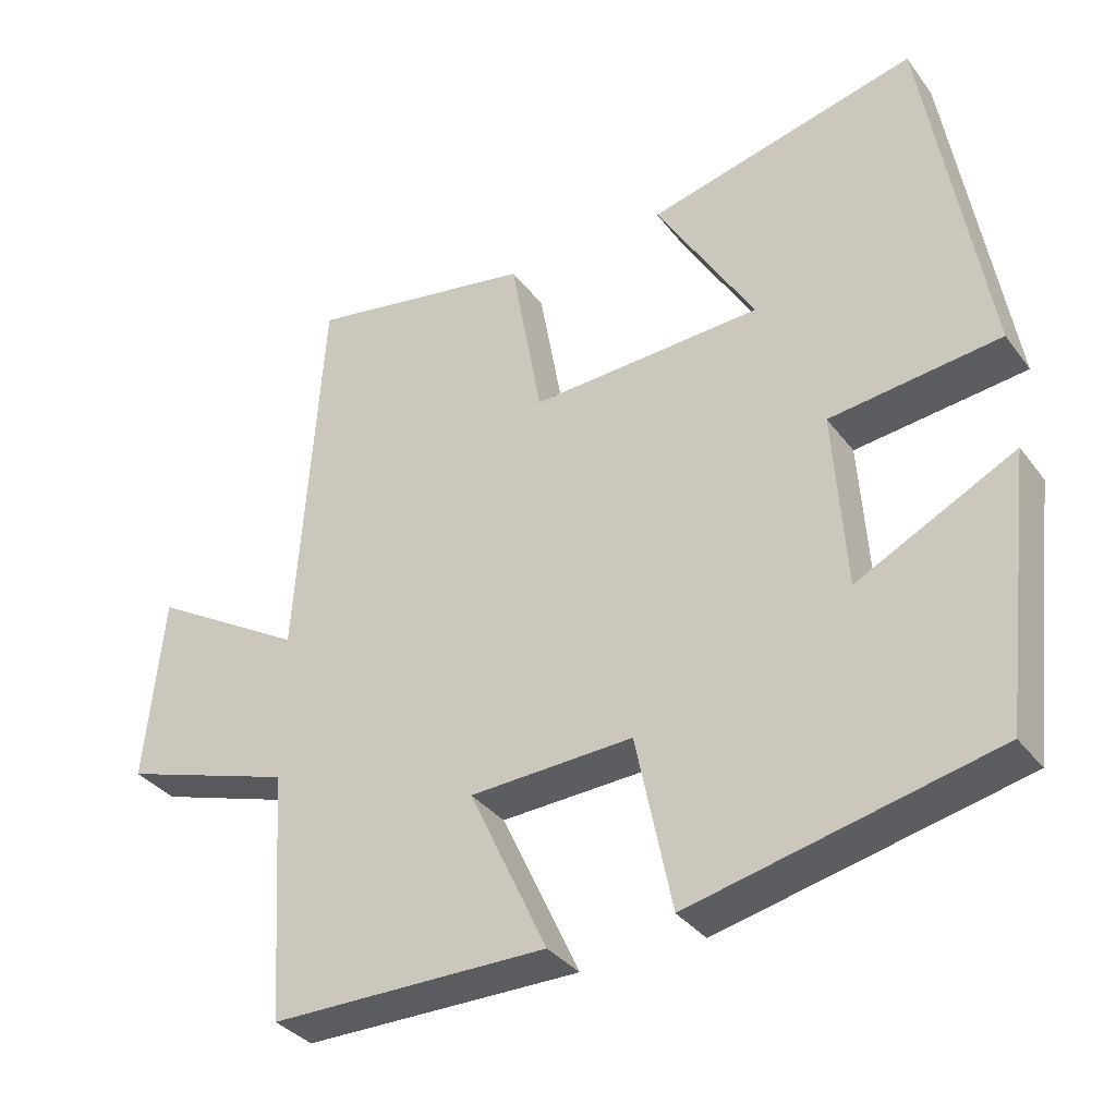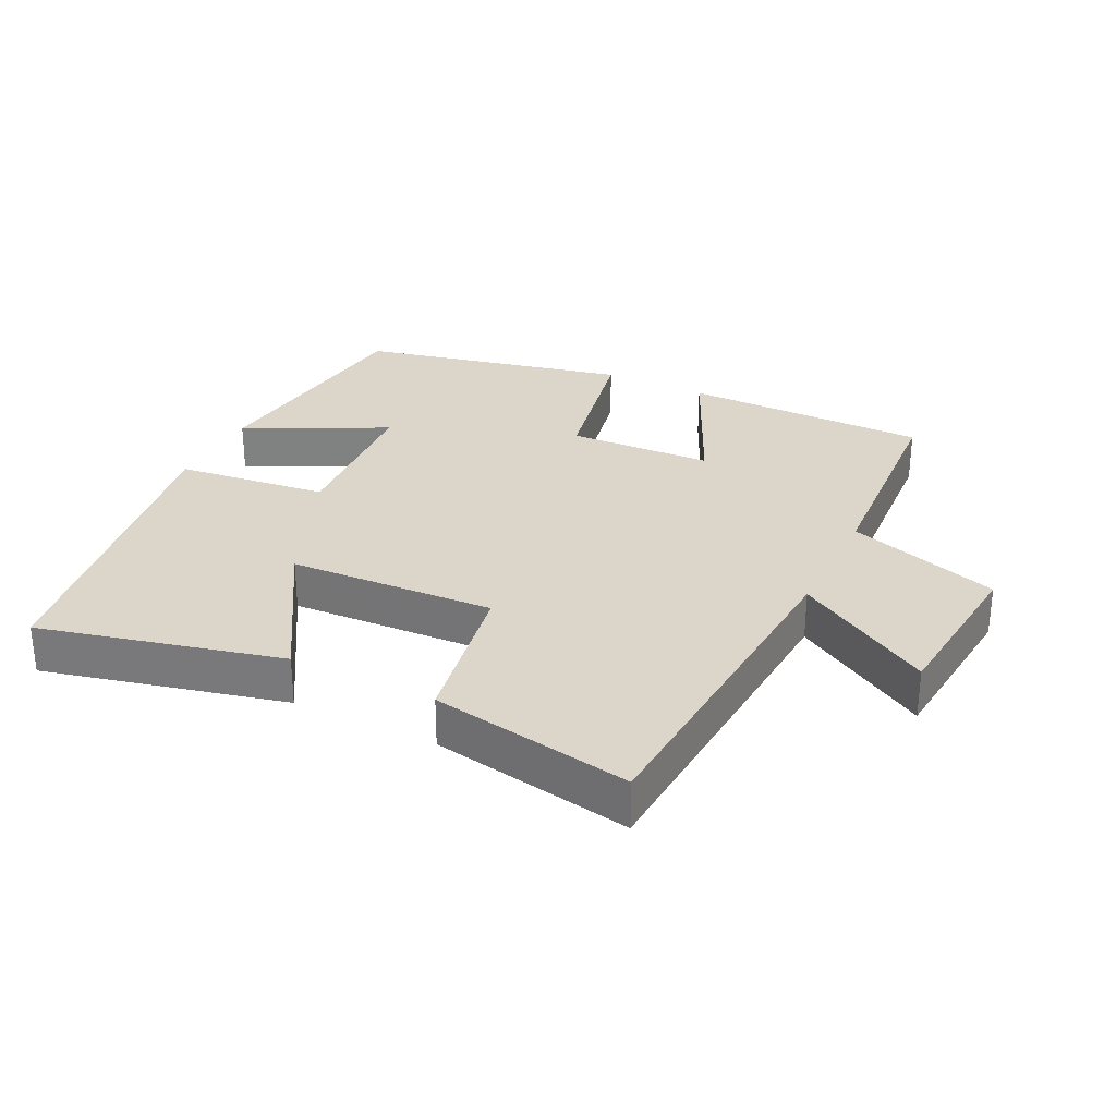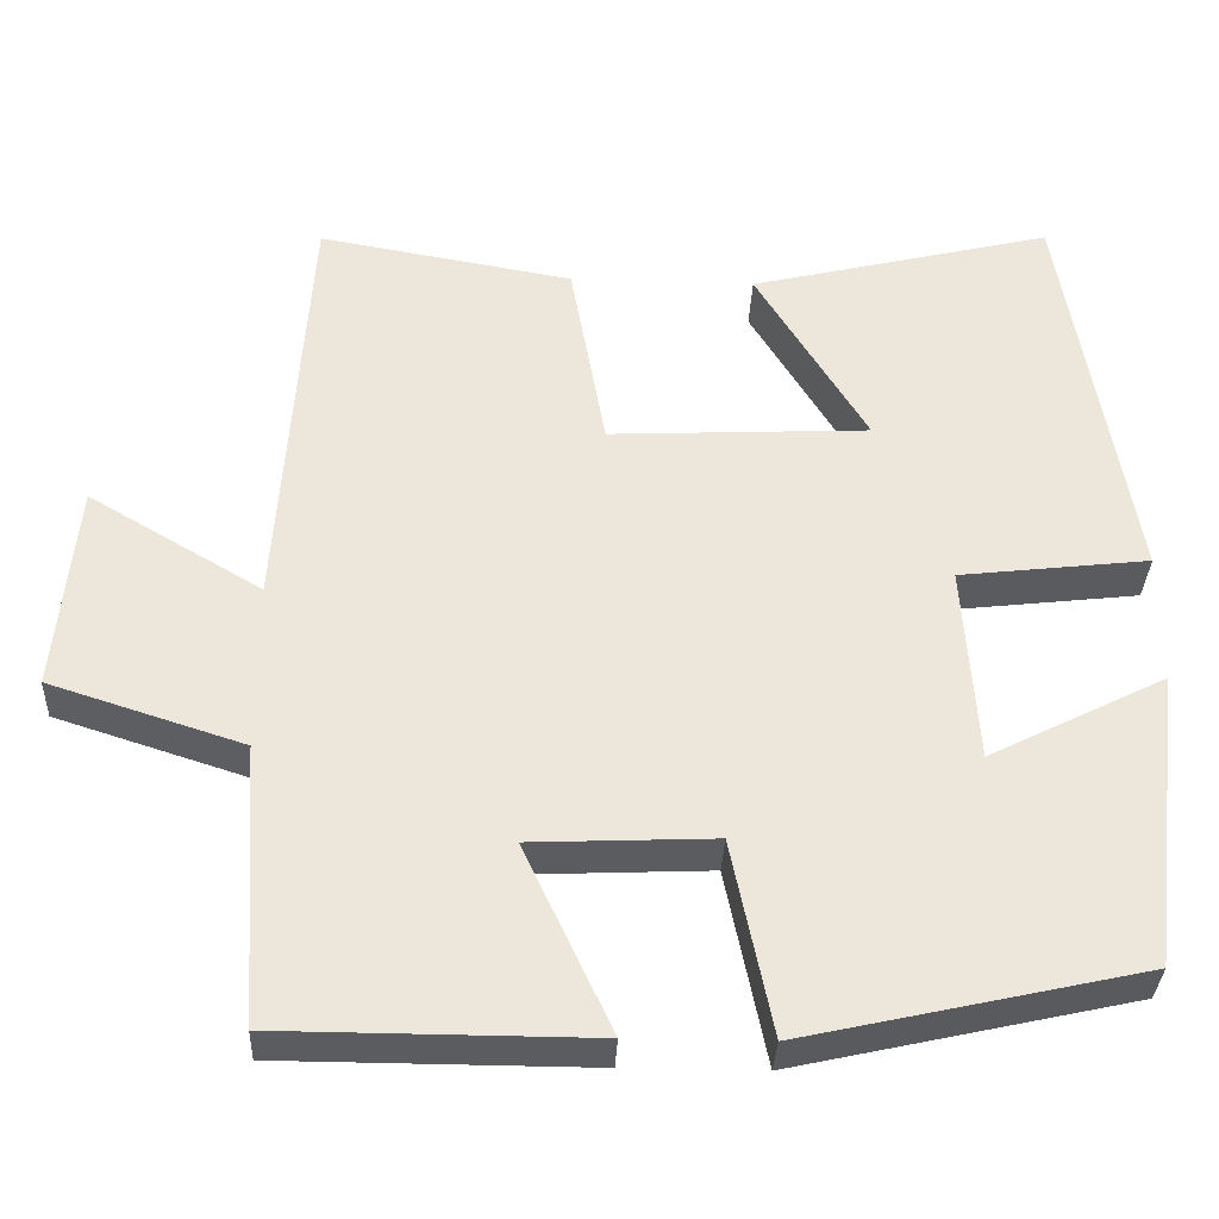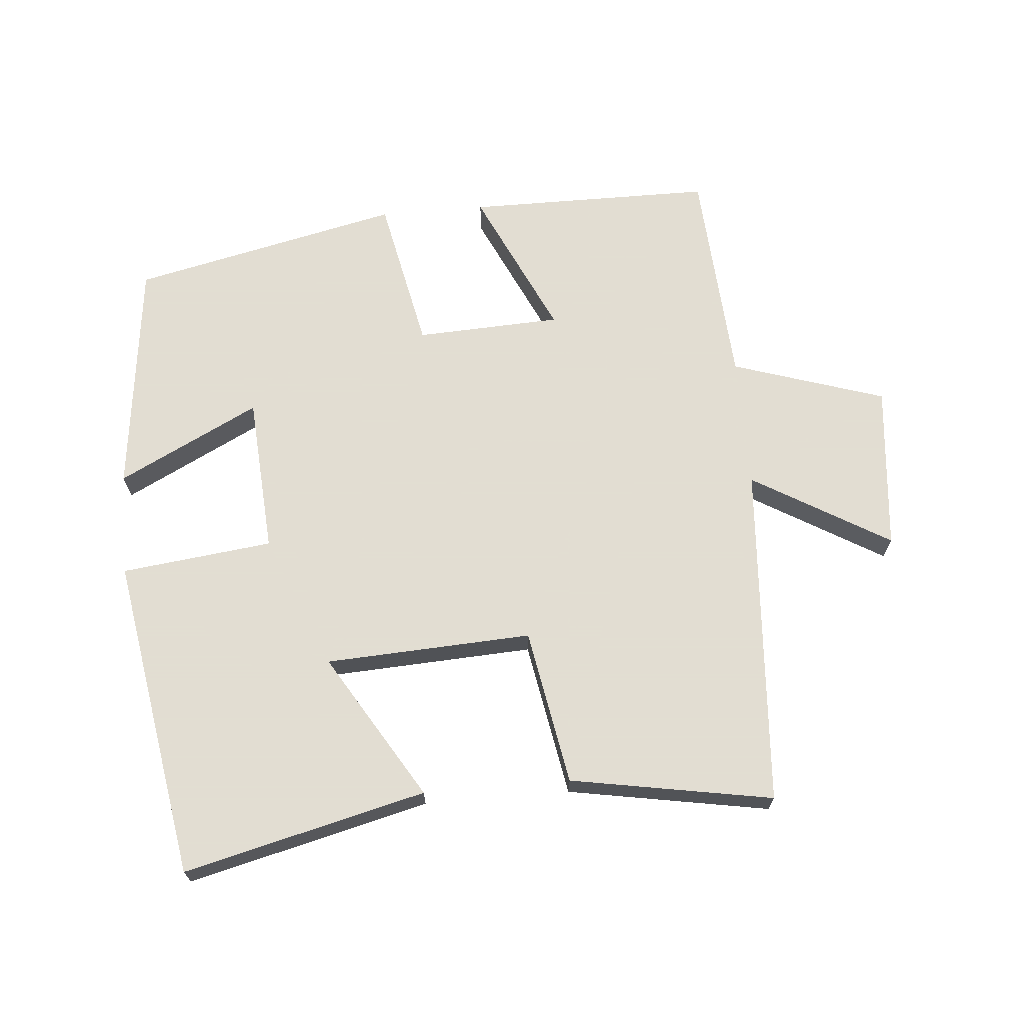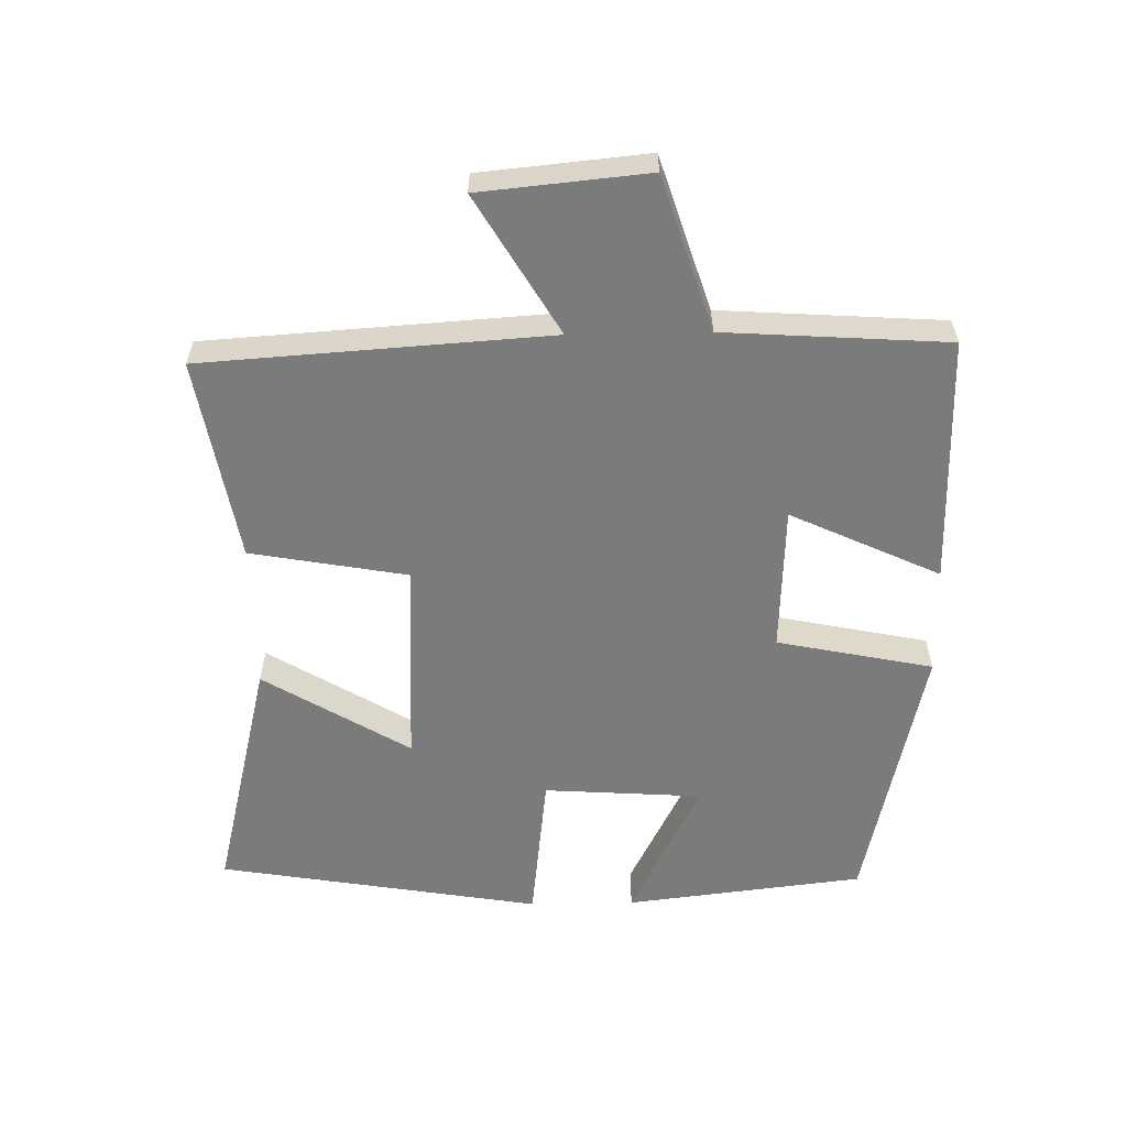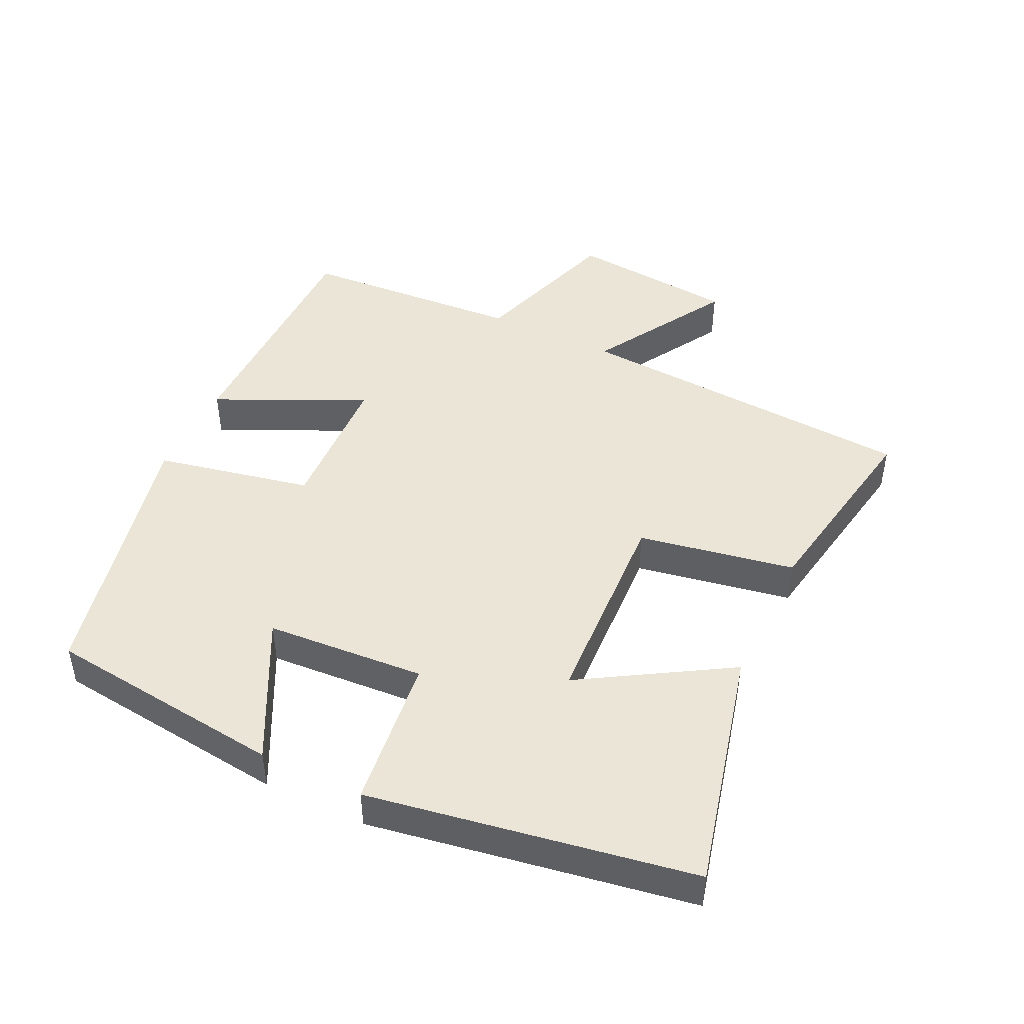
<metadata>
{"format":"obj","ext":"obj","renderer":"f3d","projection":"perspective","resolution":1024,"background":"white","views":[{"elev":-34.7,"azim":-148.4,"up":"+Z"},{"elev":29.8,"azim":26.3,"up":"+Y"},{"elev":-34.1,"azim":177.5,"up":"+Z"},{"elev":68.1,"azim":-4.9,"up":"+Y"},{"elev":-58.4,"azim":91.1,"up":"+Y"},{"elev":45.8,"azim":-64.4,"up":"+Y"}]}
</metadata>
<code>
v 0.478 0.07 -0.499
v 0.108 0.07 -0.5
v 0.212 0.07 -0.277
v -0.006 0.07 -0.267
v -0.054 0.07 -0.5
v -0.458 0.07 -0.409
v -0.5 0.07 -0.052
v -0.289 0.07 -0.159
v -0.273 0.07 0.079
v -0.5 0.07 0.106
v -0.419 0.07 0.589
v -0.057 0.07 0.5
v -0.189 0.07 0.282
v 0.121 0.07 0.266
v 0.163 0.07 0.5
v 0.466 0.07 0.553
v 0.5 0.07 0.036
v 0.706 0.07 0.158
v 0.73 0.07 -0.092
v 0.5 0.07 -0.166
v 0.478 0 -0.499
v 0.108 0 -0.5
v 0.212 0 -0.277
v -0.006 0 -0.267
v -0.054 0 -0.5
v -0.458 0 -0.409
v -0.5 0 -0.052
v -0.289 0 -0.159
v -0.273 0 0.079
v -0.5 0 0.106
v -0.419 0 0.589
v -0.057 0 0.5
v -0.189 0 0.282
v 0.121 0 0.266
v 0.163 0 0.5
v 0.466 0 0.553
v 0.5 0 0.036
v 0.706 0 0.158
v 0.73 0 -0.092
v 0.5 0 -0.166
f 17 18 19 20
f 17 20 1
f 16 17 1
f 15 16 1
f 14 15 1
f 13 14 1
f 10 11 12 13
f 9 10 13
f 8 9 13
f 5 6 7 8
f 4 5 8 13
f 3 4 13
f 1 2 3
f 1 3 13
f 40 39 38 37
f 21 40 37
f 21 37 36
f 21 36 35
f 21 35 34
f 21 34 33
f 33 32 31 30
f 33 30 29
f 33 29 28
f 28 27 26 25
f 33 28 25 24
f 33 24 23
f 23 22 21
f 33 23 21
f 1 21 22 2
f 2 22 23 3
f 3 23 24 4
f 4 24 25 5
f 5 25 26 6
f 6 26 27 7
f 7 27 28 8
f 8 28 29 9
f 9 29 30 10
f 10 30 31 11
f 11 31 32 12
f 12 32 33 13
f 13 33 34 14
f 14 34 35 15
f 15 35 36 16
f 16 36 37 17
f 17 37 38 18
f 18 38 39 19
f 19 39 40 20
f 20 40 21 1

</code>
